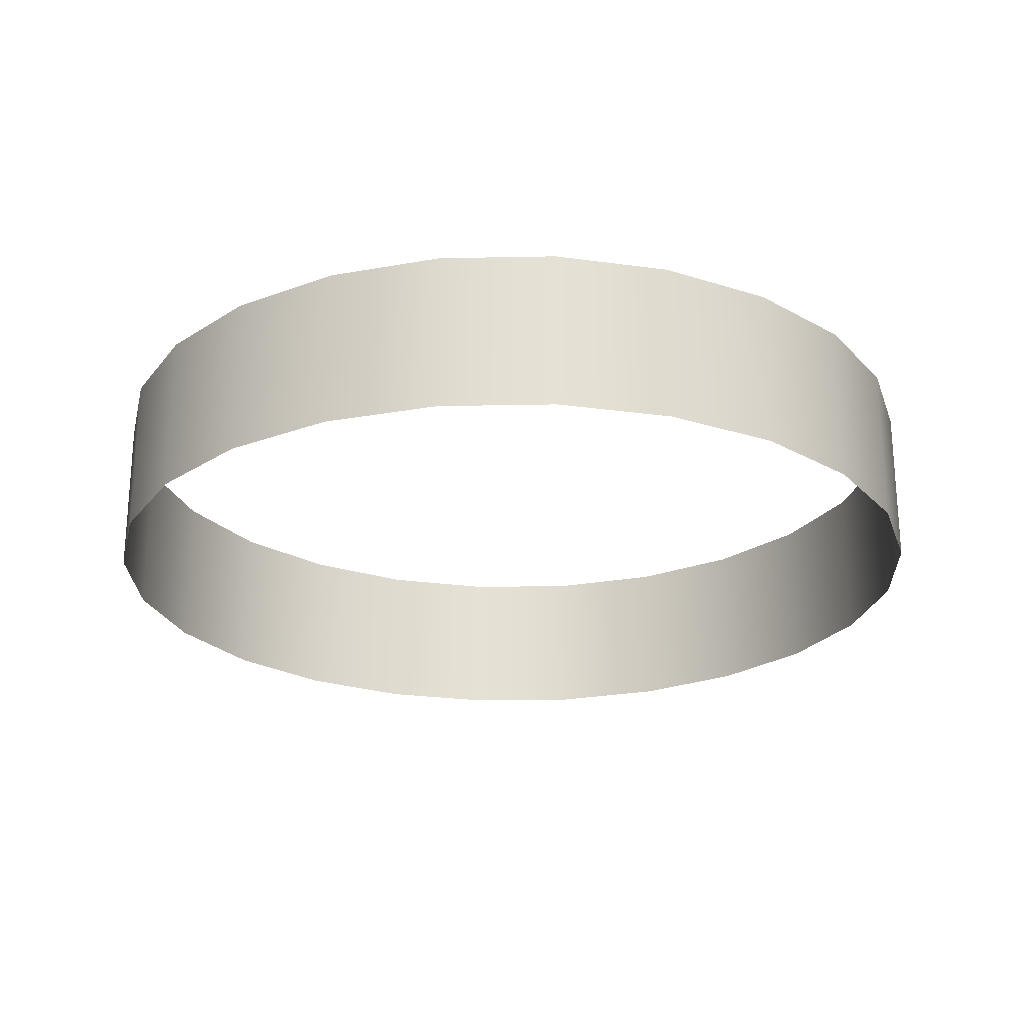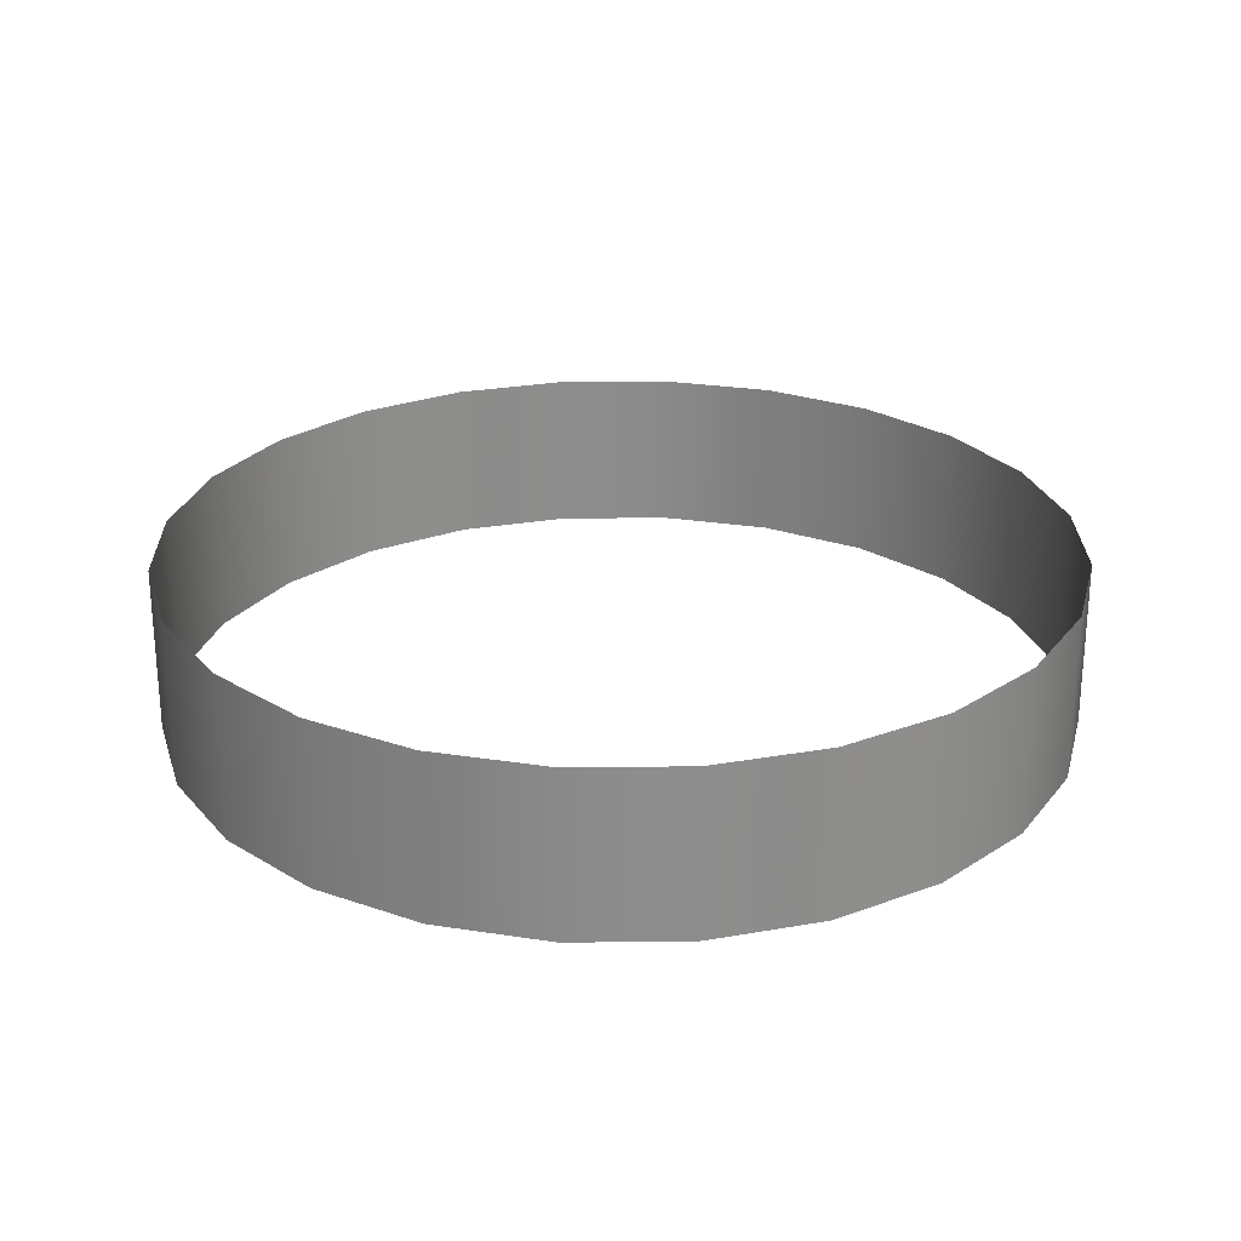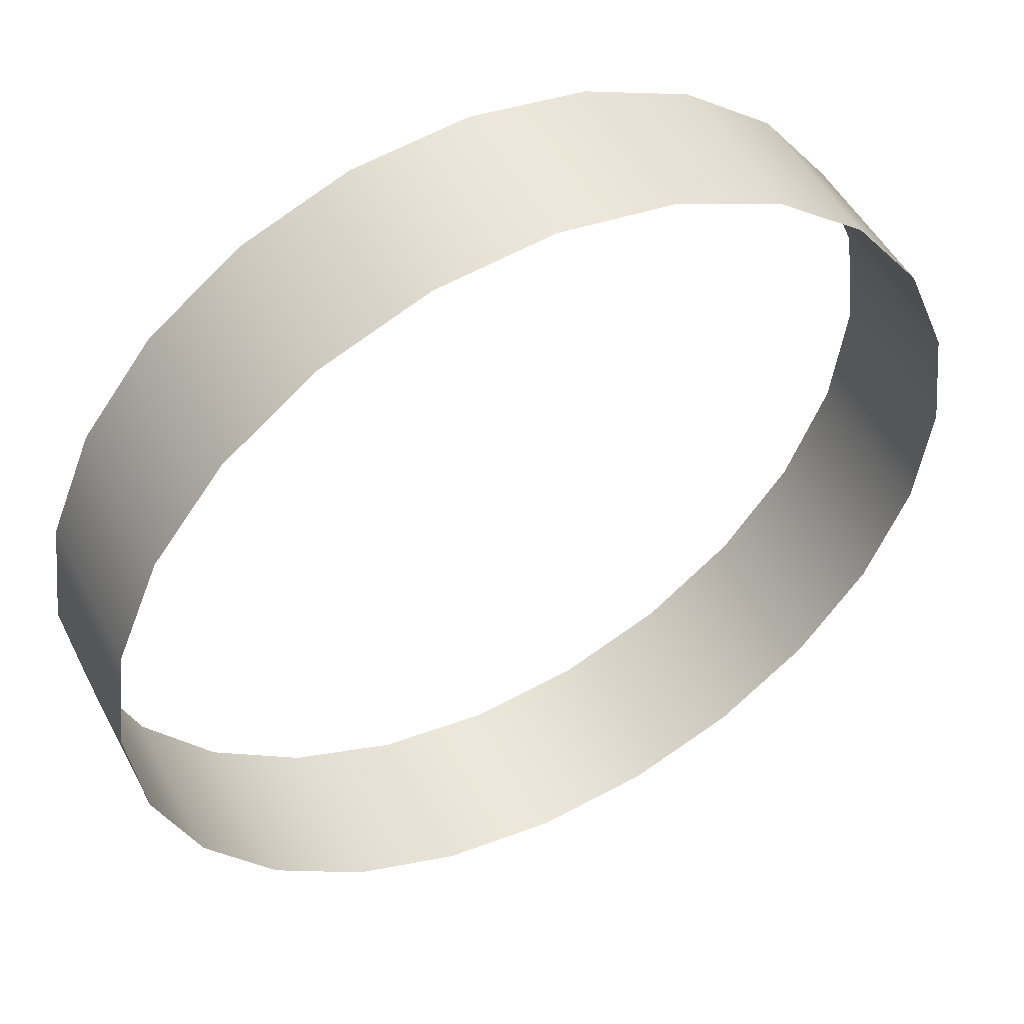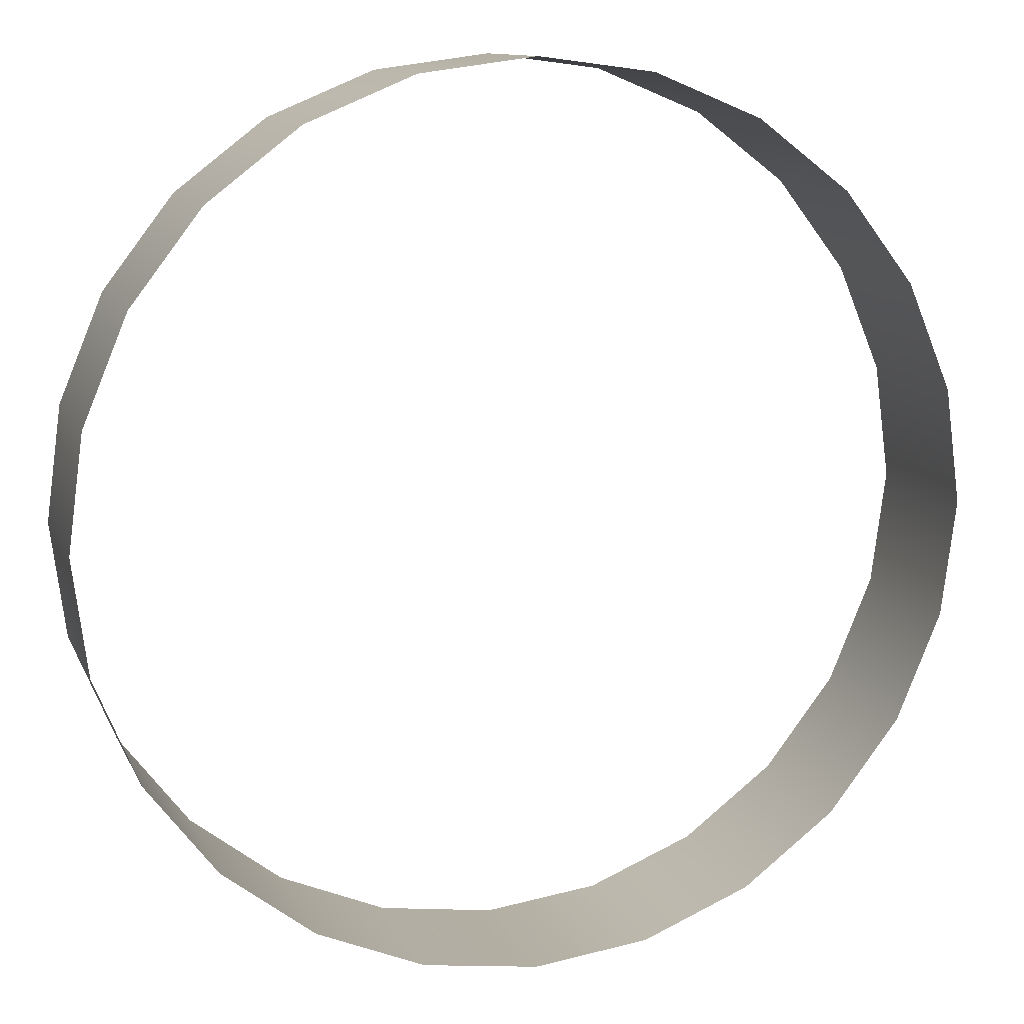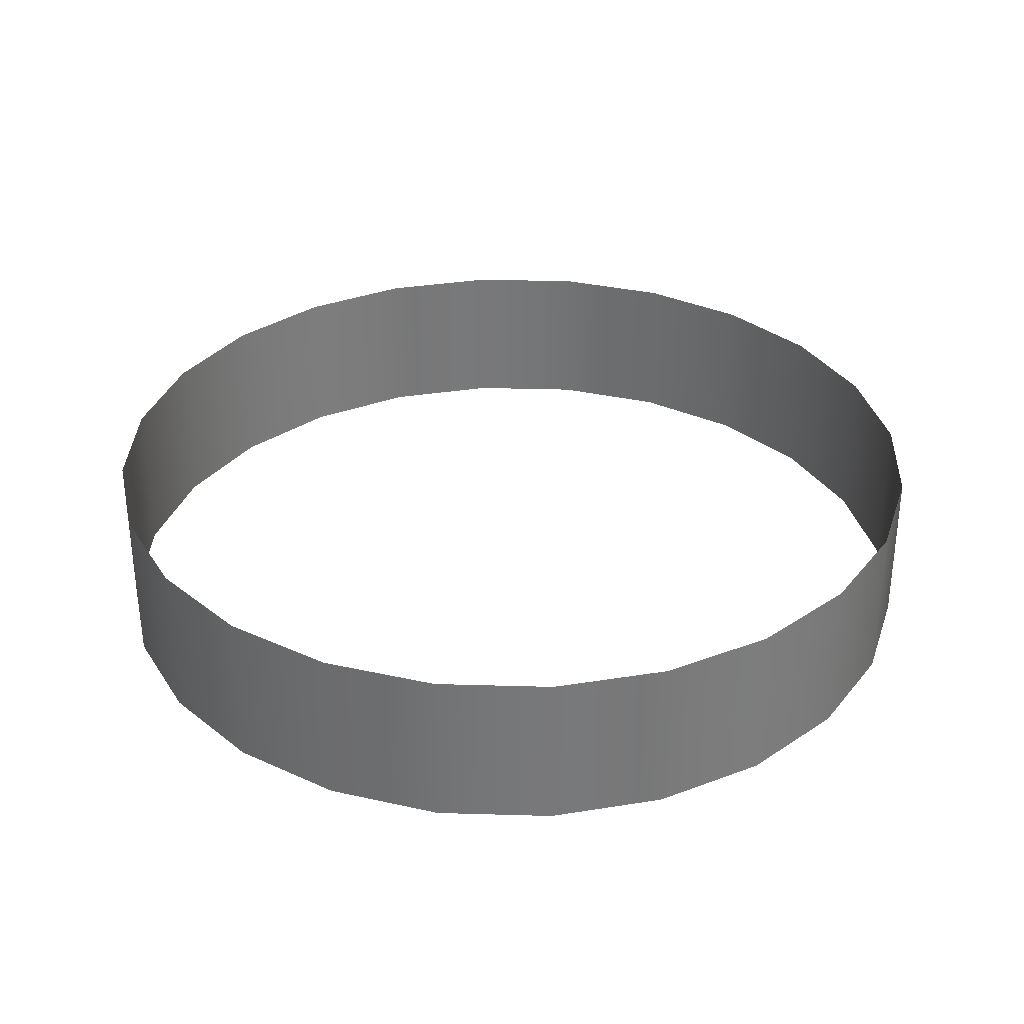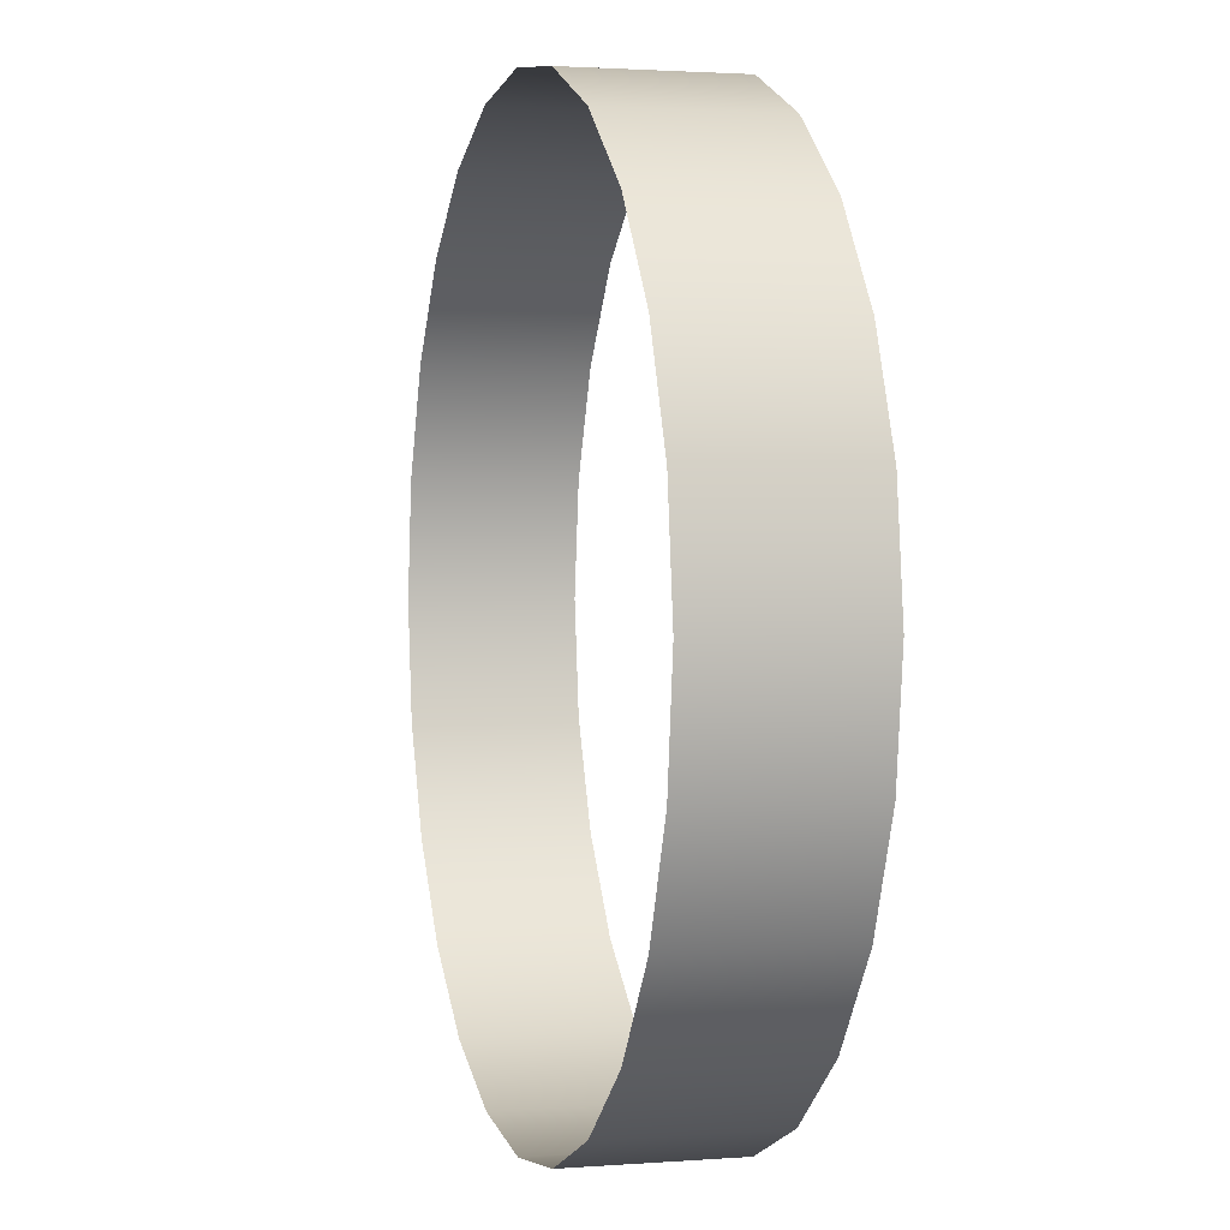
<metadata>
{"format":"obj","ext":"obj","renderer":"f3d","projection":"perspective","resolution":1024,"background":"white","views":[{"elev":-23.9,"azim":174.4,"up":"+Z"},{"elev":25.7,"azim":-68.4,"up":"+Z"},{"elev":49.6,"azim":153.0,"up":"+Y"},{"elev":11.4,"azim":163.0,"up":"+Y"},{"elev":32.8,"azim":99.8,"up":"+Z"},{"elev":2.0,"azim":74.5,"up":"+Y"}]}
</metadata>
<code>
o mesh235/mesh235-geometry/material_1/component_8#mesh235-geometry
v -0.7073 -0.08094 -0.1794
v -0.7167 -0.09324 -0.1573
v -0.7073 -0.08094 -0.1573
v -0.7073 -0.08094 -0.1573
v -0.7167 -0.09324 -0.1573
v -0.7073 -0.08094 -0.1794
v -0.7167 -0.09324 -0.1794
v -0.7227 -0.1076 -0.1573
v -0.7167 -0.09324 -0.1573
v -0.7167 -0.09324 -0.1573
v -0.7227 -0.1076 -0.1573
v -0.7167 -0.09324 -0.1794
v -0.7227 -0.1076 -0.1794
v -0.7247 -0.123 -0.1573
v -0.7227 -0.1076 -0.1573
v -0.7227 -0.1076 -0.1573
v -0.7247 -0.123 -0.1573
v -0.7227 -0.1076 -0.1794
v -0.7227 -0.1383 -0.1794
v -0.7167 -0.1527 -0.1573
v -0.7227 -0.1383 -0.1573
v -0.7227 -0.1383 -0.1573
v -0.7167 -0.1527 -0.1573
v -0.7227 -0.1383 -0.1794
v -0.7167 -0.1527 -0.1794
v -0.7073 -0.165 -0.1573
v -0.7167 -0.1527 -0.1573
v -0.7167 -0.1527 -0.1573
v -0.7073 -0.165 -0.1573
v -0.7167 -0.1527 -0.1794
v -0.7073 -0.165 -0.1573
v -0.695 -0.1744 -0.1794
v -0.695 -0.1744 -0.1573
v -0.695 -0.1744 -0.1573
v -0.695 -0.1744 -0.1794
v -0.7073 -0.165 -0.1573
v -0.695 -0.1744 -0.1573
v -0.6806 -0.1804 -0.1794
v -0.6806 -0.1804 -0.1573
v -0.6806 -0.1804 -0.1573
v -0.6806 -0.1804 -0.1794
v -0.695 -0.1744 -0.1573
v -0.6806 -0.1804 -0.1573
v -0.6653 -0.1824 -0.1794
v -0.6653 -0.1824 -0.1573
v -0.6653 -0.1824 -0.1573
v -0.6653 -0.1824 -0.1794
v -0.6806 -0.1804 -0.1573
v -0.695 -0.07149 -0.1573
v -0.7073 -0.08094 -0.1794
v -0.7073 -0.08094 -0.1573
v -0.7073 -0.08094 -0.1573
v -0.7073 -0.08094 -0.1794
v -0.695 -0.07149 -0.1573
v -0.7167 -0.09324 -0.1573
v -0.7073 -0.08094 -0.1794
v -0.7167 -0.09324 -0.1794
v -0.7167 -0.09324 -0.1794
v -0.7073 -0.08094 -0.1794
v -0.7167 -0.09324 -0.1573
v -0.7227 -0.1076 -0.1573
v -0.7167 -0.09324 -0.1794
v -0.7227 -0.1076 -0.1794
v -0.7227 -0.1076 -0.1794
v -0.7167 -0.09324 -0.1794
v -0.7227 -0.1076 -0.1573
v -0.7247 -0.123 -0.1573
v -0.7227 -0.1076 -0.1794
v -0.7247 -0.123 -0.1794
v -0.7247 -0.123 -0.1794
v -0.7227 -0.1076 -0.1794
v -0.7247 -0.123 -0.1573
v -0.7167 -0.1527 -0.1573
v -0.7227 -0.1383 -0.1794
v -0.7167 -0.1527 -0.1794
v -0.7167 -0.1527 -0.1794
v -0.7227 -0.1383 -0.1794
v -0.7167 -0.1527 -0.1573
v -0.7227 -0.1383 -0.1573
v -0.7247 -0.123 -0.1794
v -0.7227 -0.1383 -0.1794
v -0.7227 -0.1383 -0.1794
v -0.7247 -0.123 -0.1794
v -0.7227 -0.1383 -0.1573
v -0.7073 -0.165 -0.1573
v -0.7167 -0.1527 -0.1794
v -0.7073 -0.165 -0.1794
v -0.7073 -0.165 -0.1794
v -0.7167 -0.1527 -0.1794
v -0.7073 -0.165 -0.1573
v -0.695 -0.1744 -0.1794
v -0.7073 -0.165 -0.1573
v -0.7073 -0.165 -0.1794
v -0.7073 -0.165 -0.1794
v -0.7073 -0.165 -0.1573
v -0.695 -0.1744 -0.1794
v -0.6806 -0.1804 -0.1794
v -0.695 -0.1744 -0.1573
v -0.695 -0.1744 -0.1794
v -0.695 -0.1744 -0.1794
v -0.695 -0.1744 -0.1573
v -0.6806 -0.1804 -0.1794
v -0.6653 -0.1824 -0.1794
v -0.6806 -0.1804 -0.1573
v -0.6806 -0.1804 -0.1794
v -0.6806 -0.1804 -0.1794
v -0.6806 -0.1804 -0.1573
v -0.6653 -0.1824 -0.1794
v -0.6499 -0.1804 -0.1794
v -0.6653 -0.1824 -0.1573
v -0.6653 -0.1824 -0.1794
v -0.6653 -0.1824 -0.1794
v -0.6653 -0.1824 -0.1573
v -0.6499 -0.1804 -0.1794
v -0.6806 -0.06556 -0.1573
v -0.695 -0.07149 -0.1794
v -0.695 -0.07149 -0.1573
v -0.695 -0.07149 -0.1573
v -0.695 -0.07149 -0.1794
v -0.6806 -0.06556 -0.1573
v -0.7073 -0.08094 -0.1794
v -0.695 -0.07149 -0.1573
v -0.695 -0.07149 -0.1794
v -0.695 -0.07149 -0.1794
v -0.695 -0.07149 -0.1573
v -0.7073 -0.08094 -0.1794
v -0.7247 -0.123 -0.1794
v -0.7227 -0.1383 -0.1573
v -0.7247 -0.123 -0.1573
v -0.7247 -0.123 -0.1573
v -0.7227 -0.1383 -0.1573
v -0.7247 -0.123 -0.1794
v -0.6653 -0.1824 -0.1573
v -0.6499 -0.1804 -0.1794
v -0.6499 -0.1804 -0.1573
v -0.6499 -0.1804 -0.1573
v -0.6499 -0.1804 -0.1794
v -0.6653 -0.1824 -0.1573
v -0.6653 -0.06353 -0.1573
v -0.6806 -0.06556 -0.1794
v -0.6806 -0.06556 -0.1573
v -0.6806 -0.06556 -0.1573
v -0.6806 -0.06556 -0.1794
v -0.6653 -0.06353 -0.1573
v -0.695 -0.07149 -0.1794
v -0.6806 -0.06556 -0.1573
v -0.6806 -0.06556 -0.1794
v -0.6806 -0.06556 -0.1794
v -0.6806 -0.06556 -0.1573
v -0.695 -0.07149 -0.1794
v -0.6355 -0.1744 -0.1794
v -0.6499 -0.1804 -0.1573
v -0.6499 -0.1804 -0.1794
v -0.6499 -0.1804 -0.1794
v -0.6499 -0.1804 -0.1573
v -0.6355 -0.1744 -0.1794
v -0.6499 -0.1804 -0.1573
v -0.6355 -0.1744 -0.1794
v -0.6355 -0.1744 -0.1573
v -0.6355 -0.1744 -0.1573
v -0.6355 -0.1744 -0.1794
v -0.6499 -0.1804 -0.1573
v -0.6806 -0.06556 -0.1794
v -0.6653 -0.06353 -0.1573
v -0.6653 -0.06353 -0.1794
v -0.6653 -0.06353 -0.1794
v -0.6653 -0.06353 -0.1573
v -0.6806 -0.06556 -0.1794
v -0.6232 -0.08094 -0.1573
v -0.6138 -0.09324 -0.1794
v -0.6232 -0.08094 -0.1794
v -0.6232 -0.08094 -0.1794
v -0.6138 -0.09324 -0.1794
v -0.6232 -0.08094 -0.1573
v -0.6355 -0.07149 -0.1794
v -0.6232 -0.08094 -0.1573
v -0.6232 -0.08094 -0.1794
v -0.6232 -0.08094 -0.1794
v -0.6232 -0.08094 -0.1573
v -0.6355 -0.07149 -0.1794
v -0.6138 -0.09324 -0.1573
v -0.6079 -0.1076 -0.1794
v -0.6138 -0.09324 -0.1794
v -0.6138 -0.09324 -0.1794
v -0.6079 -0.1076 -0.1794
v -0.6138 -0.09324 -0.1573
v -0.6058 -0.123 -0.1573
v -0.6079 -0.1383 -0.1794
v -0.6058 -0.123 -0.1794
v -0.6058 -0.123 -0.1794
v -0.6079 -0.1383 -0.1794
v -0.6058 -0.123 -0.1573
v -0.6079 -0.1076 -0.1573
v -0.6058 -0.123 -0.1794
v -0.6079 -0.1076 -0.1794
v -0.6079 -0.1076 -0.1794
v -0.6058 -0.123 -0.1794
v -0.6079 -0.1076 -0.1573
v -0.6138 -0.1527 -0.1573
v -0.6232 -0.165 -0.1794
v -0.6138 -0.1527 -0.1794
v -0.6138 -0.1527 -0.1794
v -0.6232 -0.165 -0.1794
v -0.6138 -0.1527 -0.1573
v -0.6079 -0.1383 -0.1573
v -0.6138 -0.1527 -0.1794
v -0.6079 -0.1383 -0.1794
v -0.6079 -0.1383 -0.1794
v -0.6138 -0.1527 -0.1794
v -0.6079 -0.1383 -0.1573
v -0.6232 -0.165 -0.1794
v -0.6355 -0.1744 -0.1573
v -0.6355 -0.1744 -0.1794
v -0.6355 -0.1744 -0.1794
v -0.6355 -0.1744 -0.1573
v -0.6232 -0.165 -0.1794
v -0.6355 -0.1744 -0.1573
v -0.6232 -0.165 -0.1794
v -0.6232 -0.165 -0.1573
v -0.6232 -0.165 -0.1573
v -0.6232 -0.165 -0.1794
v -0.6355 -0.1744 -0.1573
v -0.6499 -0.06556 -0.1573
v -0.6653 -0.06353 -0.1794
v -0.6653 -0.06353 -0.1573
v -0.6653 -0.06353 -0.1573
v -0.6653 -0.06353 -0.1794
v -0.6499 -0.06556 -0.1573
v -0.6499 -0.06556 -0.1794
v -0.6355 -0.07149 -0.1573
v -0.6355 -0.07149 -0.1794
v -0.6355 -0.07149 -0.1794
v -0.6355 -0.07149 -0.1573
v -0.6499 -0.06556 -0.1794
v -0.6138 -0.09324 -0.1794
v -0.6232 -0.08094 -0.1573
v -0.6138 -0.09324 -0.1573
v -0.6138 -0.09324 -0.1573
v -0.6232 -0.08094 -0.1573
v -0.6138 -0.09324 -0.1794
v -0.6232 -0.08094 -0.1573
v -0.6355 -0.07149 -0.1794
v -0.6355 -0.07149 -0.1573
v -0.6355 -0.07149 -0.1573
v -0.6355 -0.07149 -0.1794
v -0.6232 -0.08094 -0.1573
v -0.6079 -0.1076 -0.1794
v -0.6138 -0.09324 -0.1573
v -0.6079 -0.1076 -0.1573
v -0.6079 -0.1076 -0.1573
v -0.6138 -0.09324 -0.1573
v -0.6079 -0.1076 -0.1794
v -0.6079 -0.1383 -0.1794
v -0.6058 -0.123 -0.1573
v -0.6079 -0.1383 -0.1573
v -0.6079 -0.1383 -0.1573
v -0.6058 -0.123 -0.1573
v -0.6079 -0.1383 -0.1794
v -0.6058 -0.123 -0.1794
v -0.6079 -0.1076 -0.1573
v -0.6058 -0.123 -0.1573
v -0.6058 -0.123 -0.1573
v -0.6079 -0.1076 -0.1573
v -0.6058 -0.123 -0.1794
v -0.6232 -0.165 -0.1794
v -0.6138 -0.1527 -0.1573
v -0.6232 -0.165 -0.1573
v -0.6232 -0.165 -0.1573
v -0.6138 -0.1527 -0.1573
v -0.6232 -0.165 -0.1794
v -0.6138 -0.1527 -0.1794
v -0.6079 -0.1383 -0.1573
v -0.6138 -0.1527 -0.1573
v -0.6138 -0.1527 -0.1573
v -0.6079 -0.1383 -0.1573
v -0.6138 -0.1527 -0.1794
v -0.6653 -0.06353 -0.1794
v -0.6499 -0.06556 -0.1573
v -0.6499 -0.06556 -0.1794
v -0.6499 -0.06556 -0.1794
v -0.6499 -0.06556 -0.1573
v -0.6653 -0.06353 -0.1794
v -0.6355 -0.07149 -0.1573
v -0.6499 -0.06556 -0.1794
v -0.6499 -0.06556 -0.1573
v -0.6499 -0.06556 -0.1573
v -0.6499 -0.06556 -0.1794
v -0.6355 -0.07149 -0.1573
f 1 2 3
f 4 5 6
f 7 8 9
f 10 11 12
f 13 14 15
f 16 17 18
f 19 20 21
f 22 23 24
f 25 26 27
f 28 29 30
f 31 32 33
f 34 35 36
f 37 38 39
f 40 41 42
f 43 44 45
f 46 47 48
f 49 50 51
f 52 53 54
f 55 56 57
f 58 59 60
f 61 62 63
f 64 65 66
f 67 68 69
f 70 71 72
f 73 74 75
f 76 77 78
f 79 80 81
f 82 83 84
f 85 86 87
f 88 89 90
f 91 92 93
f 94 95 96
f 97 98 99
f 100 101 102
f 103 104 105
f 106 107 108
f 109 110 111
f 112 113 114
f 115 116 117
f 118 119 120
f 121 122 123
f 124 125 126
f 127 128 129
f 130 131 132
f 133 134 135
f 136 137 138
f 139 140 141
f 142 143 144
f 145 146 147
f 148 149 150
f 151 152 153
f 154 155 156
f 157 158 159
f 160 161 162
f 163 164 165
f 166 167 168
f 169 170 171
f 172 173 174
f 175 176 177
f 178 179 180
f 181 182 183
f 184 185 186
f 187 188 189
f 190 191 192
f 193 194 195
f 196 197 198
f 199 200 201
f 202 203 204
f 205 206 207
f 208 209 210
f 211 212 213
f 214 215 216
f 217 218 219
f 220 221 222
f 223 224 225
f 226 227 228
f 229 230 231
f 232 233 234
f 235 236 237
f 238 239 240
f 241 242 243
f 244 245 246
f 247 248 249
f 250 251 252
f 253 254 255
f 256 257 258
f 259 260 261
f 262 263 264
f 265 266 267
f 268 269 270
f 271 272 273
f 274 275 276
f 277 278 279
f 280 281 282
f 283 284 285
f 286 287 288

</code>
